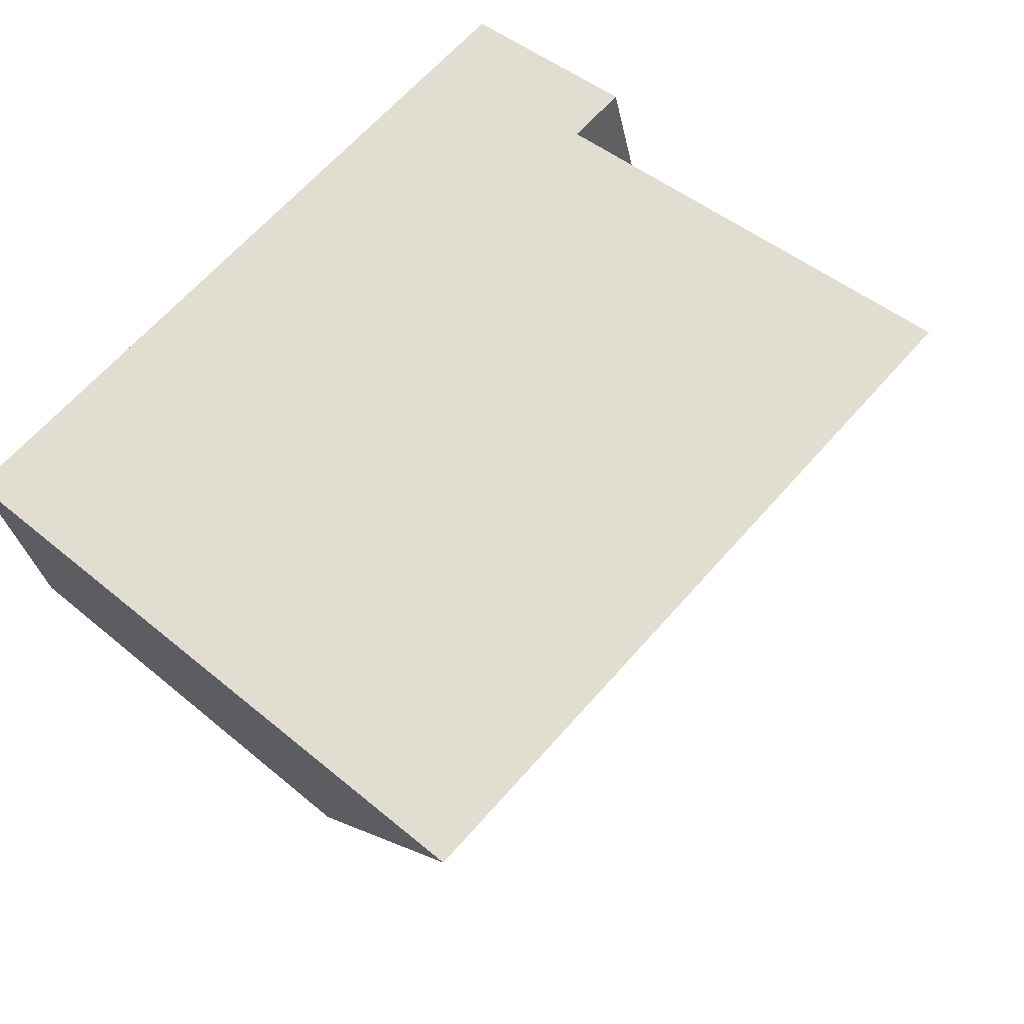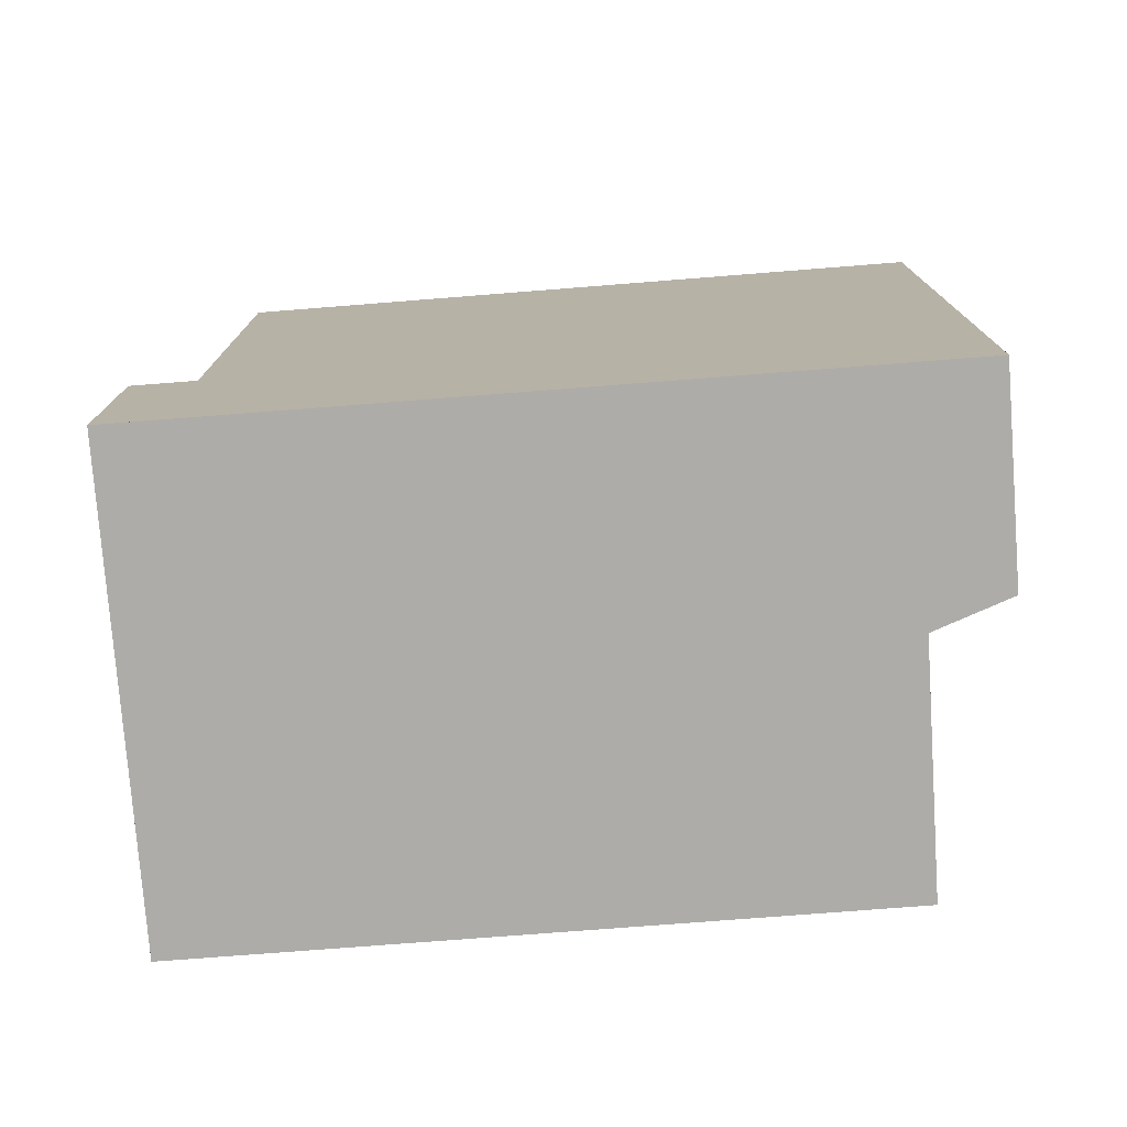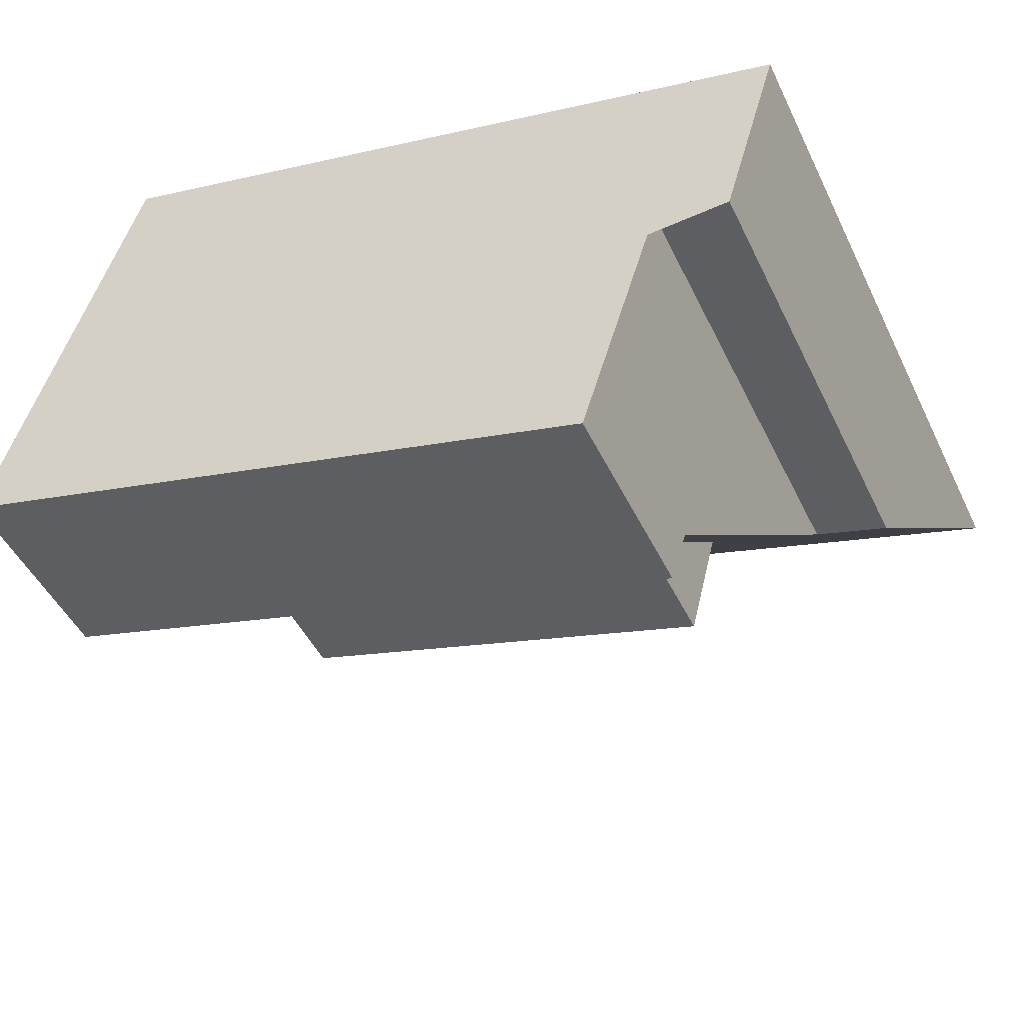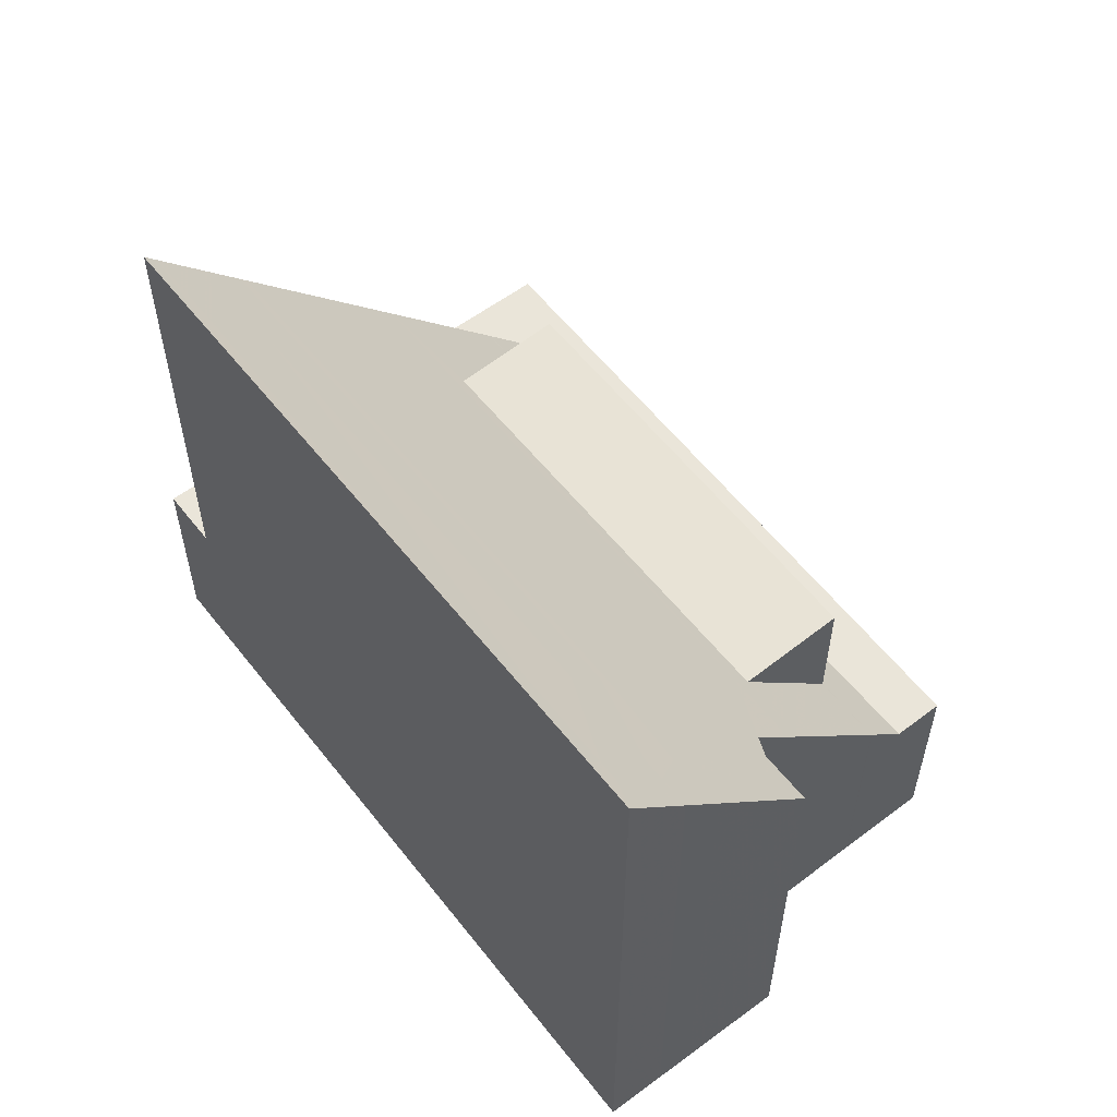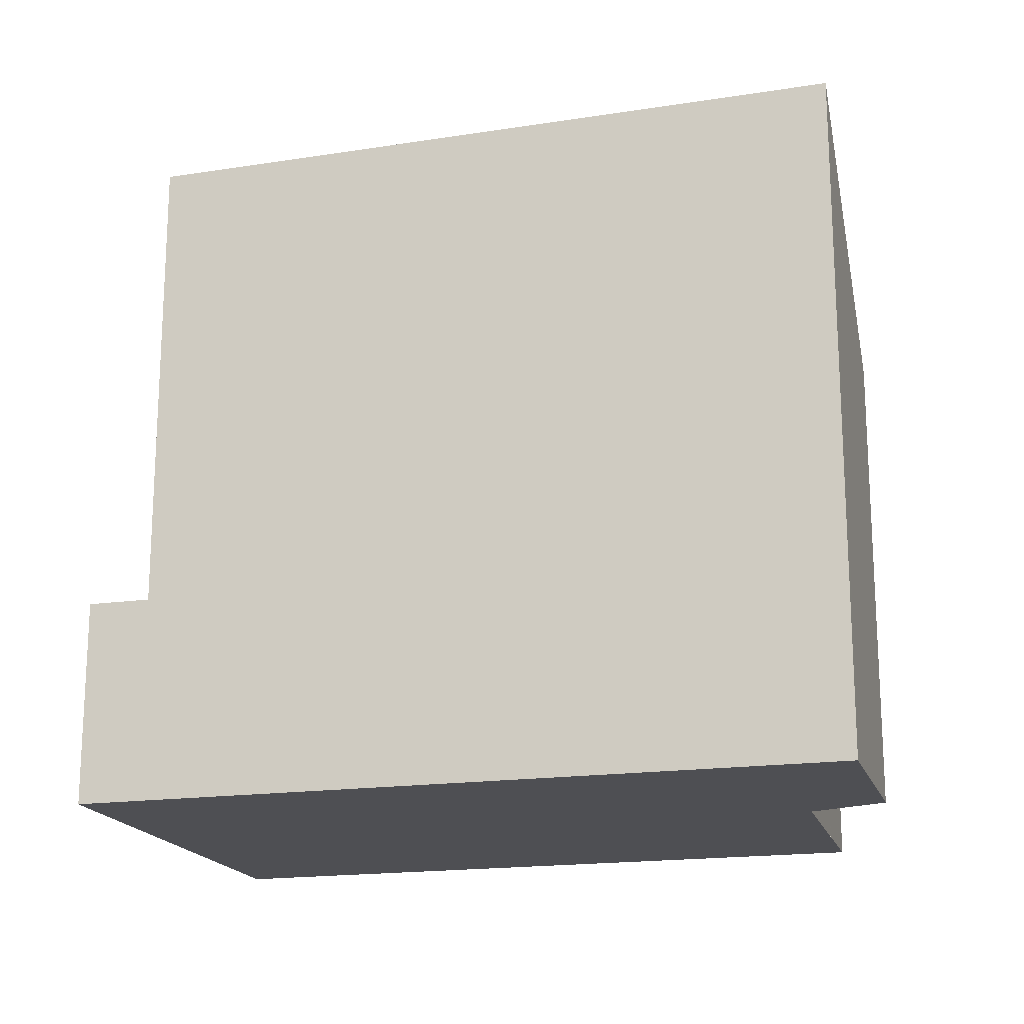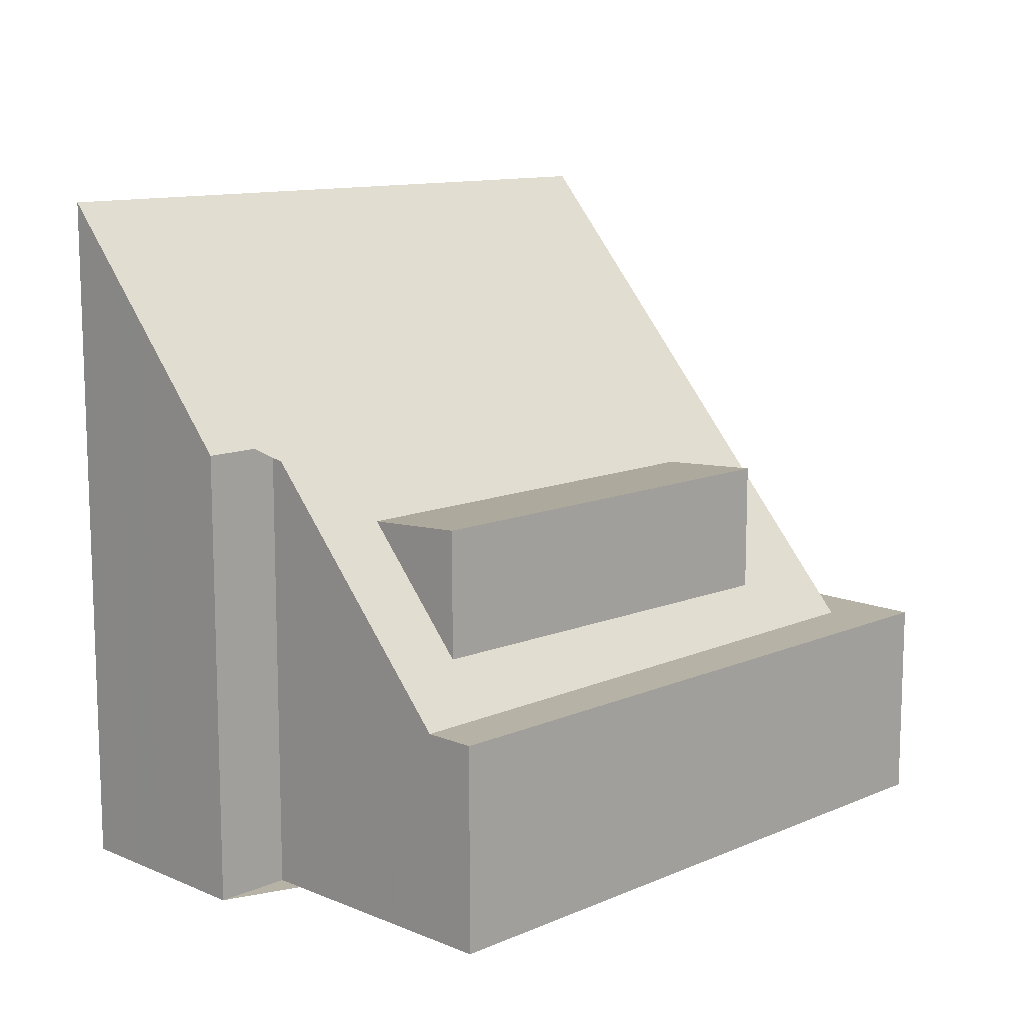
<metadata>
{"format":"obj","ext":"obj","renderer":"f3d","projection":"perspective","resolution":1024,"background":"white","views":[{"elev":44.8,"azim":-45.6,"up":"+Y"},{"elev":-76.8,"azim":-159.3,"up":"+Z"},{"elev":-47.3,"azim":-155.2,"up":"+Y"},{"elev":57.8,"azim":-111.3,"up":"+Z"},{"elev":-18.2,"azim":-148.1,"up":"+Z"},{"elev":12.3,"azim":-28.9,"up":"+Z"}]}
</metadata>
<code>
v -1792 -2616 7.105
v -1793 -2616 7.114
v -1794 -2613 10.73
v -1783 -2610 3.214
v -1781 -2617 3.215
v -1791 -2620 3.229
v -1791 -2619 3.229
v -1792 -2617 5.9
v -1794 -2613 10.51
v -1793 -2613 10.72
v -1793 -2613 10.5
v -1793 -2616 7.108
v -1781 -2616 3.215
v -1791 -2619 3.229
v -1784 -2610 10.59
v -1782 -2616 3.216
v -1784 -2610 3.215
v -1784 -2614 5.859
v -1791 -2616 5.894
v -1782 -2614 5.851
v -1784 -2610 5.556
v -1783 -2610 3.214
v -1784 -2610 3.215
v -1784 -2610 10.38
v -1784 -2610 5.569
v -1783 -2610 3.214
v -1783 -2610 3.214
v -1781 -2616 3.215
v -1781 -2617 3.216
v -1781 -2615 3.214
v -1782 -2615 3.215
v -1782 -2616 3.216
v -1782 -2616 3.882
v -1791 -2618 4.001
v -1782 -2616 3.216
v -1782 -2616 3.216
v -1782 -2614 5.851
v -1782 -2616 3.882
v -1784 -2610 3.215
v -1784 -2610 3.215
v -1784 -2610 10.59
v -1784 -2610 10.38
v -1781 -2617 3.216
v -1782 -2616 3.216
v -1782 -2611 3.214
v -1783 -2611 3.215
v -1783 -2611 3.215
v -1783 -2611 8.859
v -1783 -2611 5.664
v -1783 -2611 8.859
v -1783 -2611 3.215
v -1794 -2614 8.992
v -1793 -2614 8.982
v -1783 -2611 3.214
v -1782 -2610 3.214
v -1783 -2611 3.215
v -1783 -2611 3.215
v -1783 -2611 9.525
v -1783 -2611 5.622
v -1783 -2611 9.525
v -1793 -2614 9.651
v -1794 -2614 9.661
v -1783 -2611 3.215
v -1782 -2611 3.214
v -1783 -2611 3.215
v -1783 -2611 3.215
v -1783 -2611 8.979
v -1783 -2611 5.656
v -1783 -2611 8.979
v -1793 -2614 9.105
v -1794 -2614 9.115
v -1793 -2614 9.655
v -1794 -2613 10.5
v -1793 -2614 9.109
v -1793 -2614 8.986
v -1794 -2613 10.72
v -1793 -2616 7.11
v -1784 -2614 5.859
v -1783 -2616 3.902
v -1784 -2614 5.859
v -1783 -2617 3.218
v -1784 -2616 3.914
v -1783 -2617 3.218
v -1784 -2616 5.98
v -1785 -2611 9.545
v -1785 -2610 10.4
v -1785 -2612 8.999
v -1785 -2612 8.878
v -1785 -2610 10.61
v -1783 -2617 3.218
v -1783 -2617 3.218
v -1791 -2620 3.229
v -1781 -2617 3.216
v -1781 -2617 3.216
v -1781 -2617 3.215
v -1782 -2616 3.216
v -1782 -2616 3.893
v -1784 -2616 5.98
v -1784 -2616 3.914
v -1782 -2616 3.893
v -1781 -2615 3.214
v -1782 -2615 3.215
v -1782 -2616 3.216
v -1784 -2616 3.914
v -1790 -2618 3.998
v -1784 -2616 5.98
v -1790 -2618 6.012
v -1791 -2618 4.012
v -1782 -2614 6.052
v -1782 -2613 3.214
v -1782 -2614 3.215
v -1782 -2614 3.215
v -1792 -2616 6.171
v -1784 -2614 6.072
v -1782 -2614 3.215
v -1782 -2614 6.052
v -1782 -2614 5.838
v -1790 -2619 3.228
v -1790 -2618 3.998
v -1790 -2619 3.228
v -1790 -2618 6.012
v -1792 -2613 9.632
v -1792 -2612 10.48
v -1792 -2614 9.086
v -1792 -2614 8.963
v -1792 -2612 10.7
v -1791 -2616 5.894
v -1791 -2616 6.157
v -1790 -2619 3.228
v -1790 -2618 3.987
v -1790 -2619 3.228
v -1790 -2618 6.012
v -1791 -2616 5.894
v -1790 -2618 3.998
v -1793 -2616 7.108
v -1792 -2616 7.105
v -1792 -2616 0
v -1793 -2616 8.882e-16
v -1794 -2614 8.992
v -1793 -2616 7.114
v -1793 -2616 8.882e-16
v -1794 -2614 0
v -1794 -2613 10.72
v -1794 -2613 10.73
v -1794 -2613 0
v -1794 -2613 0
v -1783 -2610 3.214
v -1783 -2610 3.214
v -1783 -2610 0
v -1783 -2610 0
v -1781 -2617 3.216
v -1781 -2617 3.215
v -1781 -2617 0
v -1781 -2617 4.441e-16
v -1791 -2620 3.229
v -1791 -2620 3.229
v -1791 -2620 0
v -1791 -2620 -4.441e-16
v -1791 -2618 4.001
v -1791 -2619 3.229
v -1791 -2619 0
v -1791 -2618 0
v -1792 -2616 6.171
v -1792 -2617 5.9
v -1792 -2617 0
v -1792 -2616 0
v -1794 -2613 10.73
v -1794 -2613 10.51
v -1794 -2613 1.776e-15
v -1794 -2613 0
v -1792 -2612 10.7
v -1793 -2613 10.72
v -1793 -2613 0
v -1792 -2612 1.776e-15
v -1793 -2616 7.11
v -1793 -2616 7.108
v -1793 -2616 8.882e-16
v -1793 -2616 0
v -1781 -2617 3.215
v -1781 -2616 3.215
v -1781 -2616 0
v -1781 -2617 0
v -1782 -2610 3.214
v -1783 -2610 3.214
v -1783 -2610 0
v -1782 -2610 4.441e-16
v -1783 -2610 3.214
v -1783 -2610 3.214
v -1783 -2610 -4.441e-16
v -1783 -2610 0
v -1781 -2617 3.216
v -1781 -2617 3.216
v -1781 -2617 4.441e-16
v -1781 -2617 4.441e-16
v -1781 -2616 3.215
v -1781 -2615 3.214
v -1781 -2615 0
v -1781 -2616 0
v -1791 -2618 4.012
v -1791 -2618 4.001
v -1791 -2618 0
v -1791 -2618 0
v -1783 -2610 3.214
v -1784 -2610 3.215
v -1784 -2610 0
v -1783 -2610 -4.441e-16
v -1783 -2617 3.218
v -1781 -2617 3.216
v -1781 -2617 4.441e-16
v -1783 -2617 0
v -1782 -2613 3.214
v -1782 -2611 3.214
v -1782 -2611 0
v -1782 -2613 0
v -1794 -2614 9.115
v -1794 -2614 8.992
v -1794 -2614 0
v -1794 -2614 0
v -1782 -2611 3.214
v -1782 -2610 3.214
v -1782 -2610 4.441e-16
v -1782 -2611 -4.441e-16
v -1794 -2613 10.51
v -1794 -2614 9.661
v -1794 -2614 1.776e-15
v -1794 -2613 1.776e-15
v -1782 -2611 3.214
v -1782 -2611 3.214
v -1782 -2611 -4.441e-16
v -1782 -2611 0
v -1794 -2614 9.661
v -1794 -2614 9.115
v -1794 -2614 0
v -1794 -2614 1.776e-15
v -1793 -2613 10.72
v -1794 -2613 10.72
v -1794 -2613 0
v -1793 -2613 0
v -1793 -2616 7.114
v -1793 -2616 7.11
v -1793 -2616 0
v -1793 -2616 8.882e-16
v -1790 -2619 3.228
v -1783 -2617 3.218
v -1783 -2617 0
v -1790 -2619 0
v -1784 -2610 10.59
v -1785 -2610 10.61
v -1785 -2610 0
v -1784 -2610 0
v -1791 -2619 3.229
v -1791 -2620 3.229
v -1791 -2620 -4.441e-16
v -1791 -2619 0
v -1781 -2617 3.215
v -1781 -2617 3.215
v -1781 -2617 0
v -1781 -2617 0
v -1781 -2615 3.214
v -1781 -2615 3.214
v -1781 -2615 0
v -1781 -2615 0
v -1792 -2617 5.9
v -1791 -2618 4.012
v -1791 -2618 0
v -1792 -2617 0
v -1781 -2615 3.214
v -1782 -2613 3.214
v -1782 -2613 0
v -1781 -2615 0
v -1792 -2616 7.105
v -1792 -2616 6.171
v -1792 -2616 0
v -1792 -2616 0
v -1785 -2610 10.61
v -1792 -2612 10.7
v -1792 -2612 1.776e-15
v -1785 -2610 0
v -1791 -2620 3.229
v -1790 -2619 3.228
v -1790 -2619 0
v -1791 -2620 0
v -1783 -2610 0
v -1781 -2617 0
v -1791 -2620 0
v -1792 -2616 0
v -1793 -2616 0
v -1794 -2613 0
f 40 26 27 39
f 76 10 11 73
f 75 53 12 77
f 89 41 42 86
f 109 37 80 114
f 93 35 28 94
f 104 18 106
f 105 19 107
f 116 20 117
f 33 16 32
f 63 46 51 65
f 25 21 15 24
f 23 17 21 25
f 26 4 22 27
f 79 38 44 90
f 94 28 13 95
f 64 45 46 63
f 30 13 28 31
f 97 33 32 96
f 36 31 28 35
f 100 38 79 99
f 120 92 14 118
f 111 46 45 110
f 57 23 25 59
f 73 11 61 72
f 86 42 60 85
f 59 25 24 58
f 112 51 46 111
f 54 27 22 55
f 66 57 59 68
f 72 61 70 74
f 85 60 69 87
f 68 59 58 67
f 56 39 27 54
f 63 54 55 64
f 68 49 47 66
f 74 70 53 75
f 87 69 50 88
f 67 48 49 68
f 65 56 54 63
f 72 62 9 73
f 74 71 62 72
f 75 52 71 74
f 73 9 3 76
f 77 2 52 75
f 134 99 79 130
f 91 81 35 93
f 123 86 85 122
f 122 85 87 124
f 124 87 88 125
f 126 89 86 123
f 128 114 80 127
f 130 79 90 129
f 131 6 92 120
f 93 43 83 91
f 94 29 43 93
f 95 5 29 94
f 117 20 97 96 115
f 99 80 37 100
f 101 30 31 102
f 102 31 36 103
f 133 78 98 132
f 110 101 102 111
f 111 102 103 112
f 125 88 114 128
f 115 47 49 117
f 114 88 50 109
f 117 49 48 116
f 118 81 91 120
f 119 82 84 121
f 122 61 11 123
f 124 70 61 122
f 125 53 70 124
f 123 11 10 126
f 127 8 113 128
f 129 7 34 130
f 120 91 83 131
f 134 108 8 127
f 128 113 1 12 53 125
f 130 34 108 134
f 136 137 138 135
f 140 141 142 139
f 144 145 146 143
f 148 149 150 147
f 152 153 154 151
f 156 157 158 155
f 160 161 162 159
f 164 165 166 163
f 168 169 170 167
f 172 173 174 171
f 176 177 178 175
f 180 181 182 179
f 184 185 186 183
f 188 189 190 187
f 192 193 194 191
f 196 197 198 195
f 200 201 202 199
f 204 205 206 203
f 208 209 210 207
f 212 213 214 211
f 216 217 218 215
f 220 221 222 219
f 224 225 226 223
f 228 229 230 227
f 232 233 234 231
f 236 237 238 235
f 240 241 242 239
f 244 245 246 243
f 248 249 250 247
f 252 253 254 251
f 256 257 258 255
f 260 261 262 259
f 264 265 266 263
f 268 269 270 267
f 272 273 274 271
f 276 277 278 275
f 280 281 282 279
f 284 285 286 287 288 283

</code>
